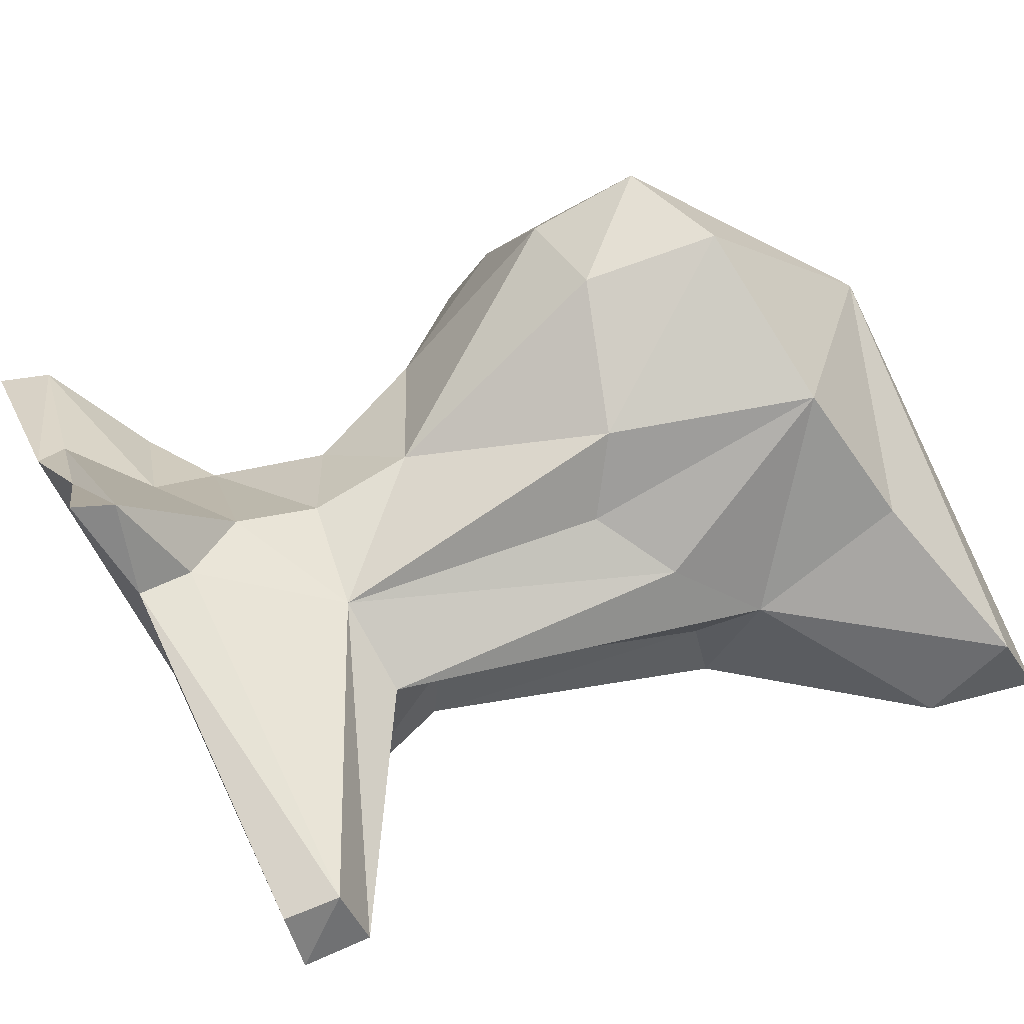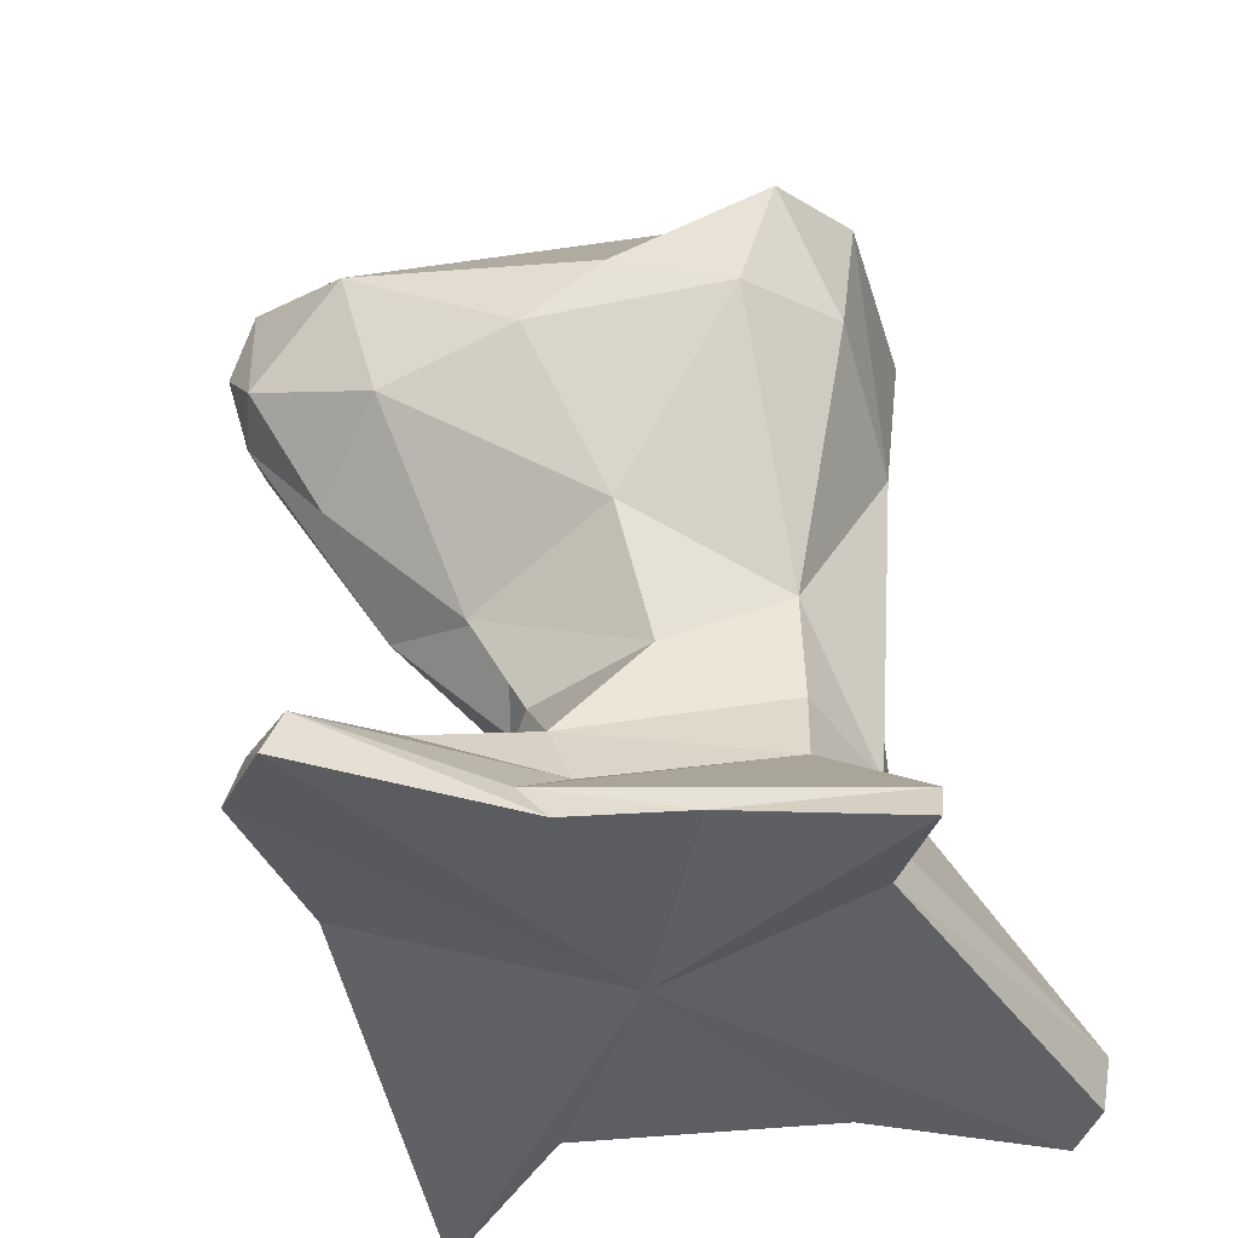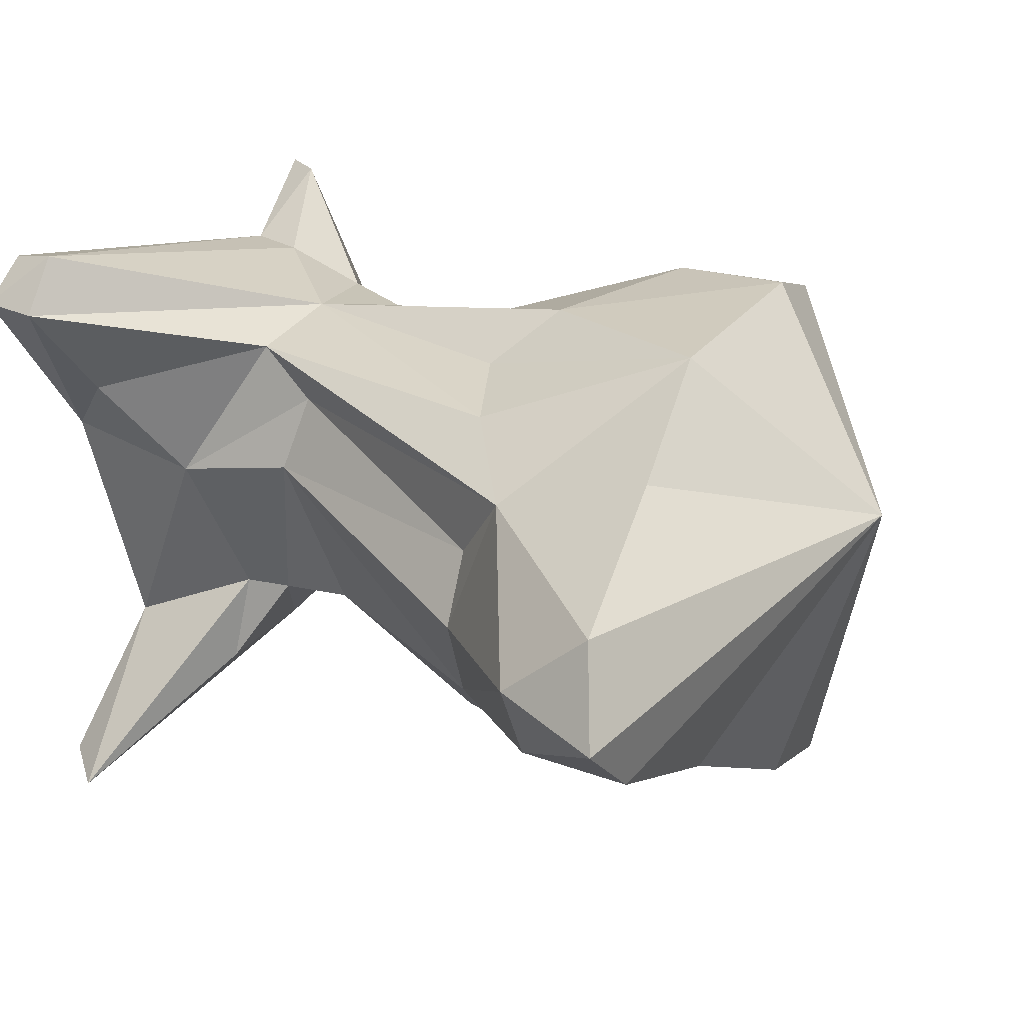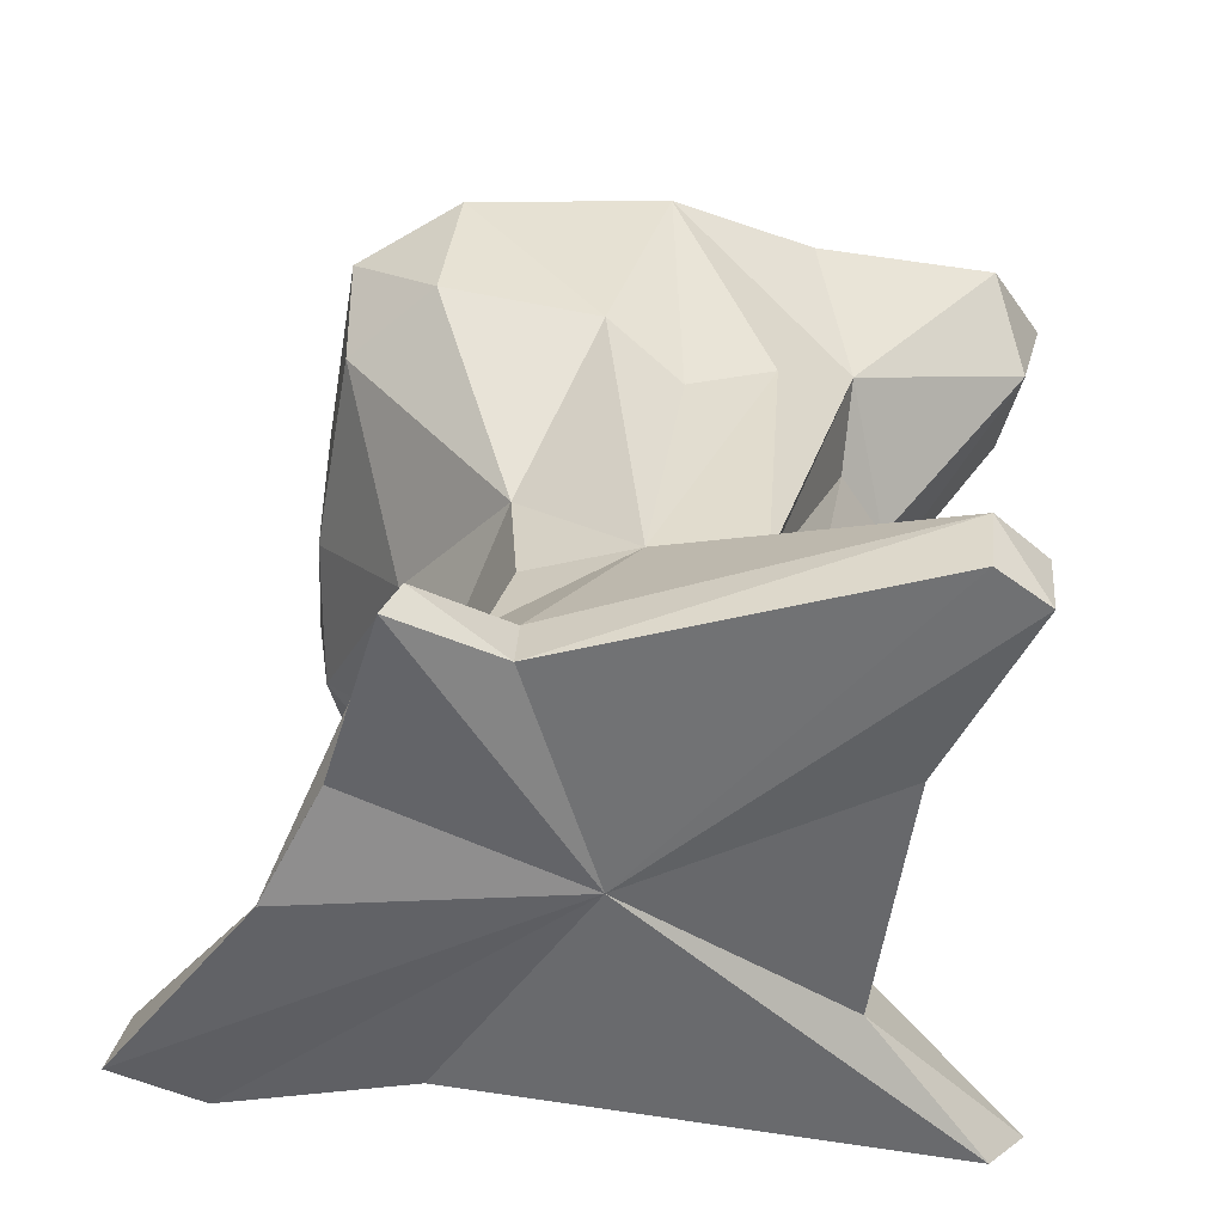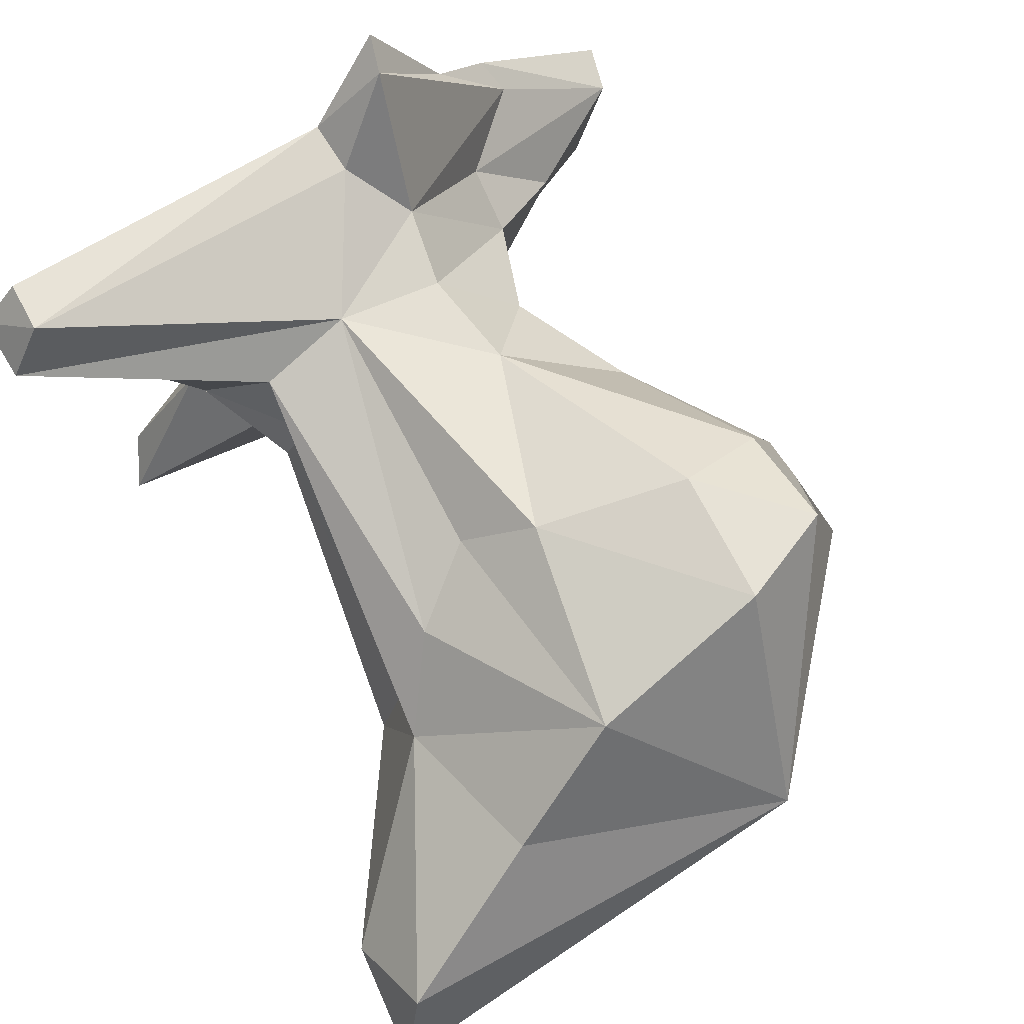
<metadata>
{"format":"obj","ext":"obj","renderer":"f3d","projection":"perspective","resolution":1024,"background":"white","views":[{"elev":74.0,"azim":62.4,"up":"+Z"},{"elev":-41.7,"azim":-63.0,"up":"+Y"},{"elev":18.7,"azim":127.7,"up":"+Z"},{"elev":-54.0,"azim":9.4,"up":"+Y"},{"elev":72.4,"azim":144.7,"up":"+Z"}]}
</metadata>
<code>
g default
v 0.1417 1.03 0.9726
v 0.7267 1.05 0.6317
v -0.1406 -0.3346 -0.2558
v -0.01289 -1.04 0.03749
v -1.121 1.104 0.1105
v -1.501 -1.064 -0.6607
v -0.2904 -0.5083 0.7845
v 1.237 -0.9298 -1.419
v 0.7531 -0.9908 -0.6851
v 0.3836 0.7132 -0.8619
v 0.3802 1.955 -0.8284
v -0.1617 2.471 0.257
v -0.3162 1.913 -1.112
v -0.7901 -0.7481 0.1753
v 0.7863 0.9992 -0.5866
v 0.2522 -0.2509 0.8269
v 0.7016 -0.09779 0.1824
v 1.518 -1.062 0.9546
v 1.063 -1.017 0.316
v -1.29 1.487 -0.5425
v -0.8115 -1.052 0.6421
v -1.147 -1.027 0.1601
v -0.6258 1.343 -1.259
v 0.6505 -0.2306 0.7126
v -0.7736 -0.9895 -0.7581
v -0.4704 1.247 1.077
v -0.1048 0.01825 -0.1538
v -1.031 1.362 0.4056
v 0.5177 0.08303 -0.444
v -0.131 -0.7723 0.9528
v -0.196 0.7203 -0.933
v -0.2269 0.253 0.7449
v -0.5253 -0.02184 0.3376
v -0.3088 -0.683 -0.6359
v -0.8599 1.209 0.8483
v -1.48 -0.869 -0.6031
v -1.13 1.671 -1.025
v -1.695 -0.9527 -0.3195
v 1.52 1.881 -0.3784
v 1.537 -0.7874 0.9425
v -0.486 -0.09701 -0.1754
v 1.615 2.257 0.2085
v 1.373 -0.8214 1.171
v -0.9313 0.7171 -0.7821
v 1.67 1.891 -0.07261
v 1.161 -0.7876 0.5388
v -0.6165 0.2835 -0.3542
v 0.909 2.02 0.5743
v -0.3042 0.5504 -0.3658
v 1.104 -1.125 -1.326
v 0.9009 1.098 0.1023
v -0.7345 0.4957 0.2838
v -1.781 -1.167 -0.3444
v 0.5691 1.269 -0.8449
v -0.386 1.812 1.108
v -1.143 -0.6706 -0.2457
v -0.8338 1.661 0.9887
v 0.5647 -0.5808 -0.8878
v -0.7547 -0.4795 0.05367
v 1.47 2.336 -0.4033
v 0.1012 -0.1887 -0.402
v 1.345 -1.051 1.138
v 0.9947 1.344 0.3759
v -0.4292 -0.9188 1.275
v 0.1184 -0.604 -0.7991
v 0.3957 1.871 0.9517
v 0.0582 0.3166 -0.5441
v 1.768 2.38 -0.1766
v 0.8343 -0.5891 0.1138
v -0.8751 1.26 -1.183
v 1.023 1.107 -0.2014
v -1.205 1.162 -0.9637
v 0.6117 -0.02195 0.4951
v -0.7676 1.824 -1.18
v -0.497 -1.086 1.291
v 0.3944 0.8433 0.7562
v -0.5287 -0.3419 -0.225
v -1.109 -1.156 0.2667
v 0.138 1.352 -1.056
v 0.5176 -0.5205 -0.5035
v -1.196 0.9315 -0.425
v -0.1974 -0.1791 0.7467
v 0.4499 -0.3328 -0.5131
v -1.084 1.422 -1.149
v -0.1388 -0.9969 0.9801
v 2.484 3.444 -3.384
v -3.238 0.9979 -1.093
v -3.138 1.257 0.9588
v 0.05346 1.057 1.301
v 3.169 2.393 2.503
v 2.069 0.3326 -1.588
v 2.586 5.492 -1.189
v -3.526 4.002 0.7724
v 0.02092 3.264 3.766
v -0.9492 0.5794 0.08163
v -1.872 4.903 2.775
v -1.755 0.8553 1.225
v 0.853 4.97 -3.098
v 1.852 5.813 1.426
v -1.849 2.041 -3.138
v 0.2319 0.6301 -3.42
v -0.3987 6.286 -1.204
v -0.0907 0.6345 3.001
v 3.87 2.839 0.7884
v -2.772 5.122 -1.204
v 2.085 1.063 0.8643
v -3.093 1.978 -1.29
v 3.2 3.554 -1.54
v -3.397 4.243 1.395
v -0.2205 3.315 -3.807
v -2.346 1.899 2.781
v 4.08 3.347 -0.4051
v -2.186 5.248 -1.906
v 3.412 0.7156 1.75
v 1.083 5.918 1.095
v 3.296 1.007 -0.6443
v -2.188 5.61 1.136
v -3.11 0.3586 -0.5442
v 1.347 5.735 2.031
v -0.6742 0.7868 1.516
v 1.311 1.291 -3.223
v 2.248 2.718 3.072
v 0.6193 1.041 -1.871
v 1.867 5.034 1.87
v -0.7806 0.8684 -1.827
v -2.402 3.942 2.409
v 3.835 3.133 -1.123
v -1.311 2.879 3.289
v -1.542 1.449 -2.769
v 3.525 2.684 -1.752
v -1.028 4.437 -2.937
v 1.186 1.325 3.435
v -3.414 4.128 -1.105
v -0.1763 4.394 -3.51
v 0.9752 0.654 -2.61
v -3.059 1.57 1.9
v -2.361 3.896 -2.815
v 2.972 5.31 0.988
v -1.433 0.6966 -0.3793
v -1.432 6.189 -0.6376
v 2.876 0.6055 -1.794
v -3.099 3.716 -2.097
v 0.6746 5.265 3.069
v 2.476 5.528 0.044
v -0.2356 1.254 3.682
v -3.985 2.584 0.05946
v 0.5491 6.088 -1.71
v 2.928 0.9568 2.261
v -3.689 0.9389 0.055
v -0.04118 5.225 -2.937
v 2.241 1.344 2.842
v -0.06531 5.949 1.958
v -0.1626 6 -1.94
v 1.631 2.018 2.887
v 1.088 5.039 -2.406
v -1.709 1.353 -2.01
v 3.323 0.542 0.7544
v 2.603 2.716 -3.286
v 2.354 5.043 2.064
v -2.278 4.929 -1.577
v 0.9487 4.242 -3.142
v 0.7687 2.344 3.962
v 0.618 2.955 -3.463
v -2.657 0.4423 0.5386
v 3.875 1.635 0.429
v -3.343 0.9417 0.8344
v 1.739 6.131 -0.5966
v 1.638 0.8458 -0.3717
v -0.1082 5.43 2.488
v -1.131 2.657 -3.614
v -2.35 1.854 2.361
v 2.168 5.376 -1.335
v 3.462 3.556 2.002
v -1.312 3.5 -3.159
v 3.328 3.467 -2.012
v -3.692 4.188 -0.1425
v 0.4739 0.7797 2.3
v 1.612 5.451 -2.303
v 3.336 1.961 -0.9739
v 1.02 6.026 -1.678
v -3.162 0.3296 0.1609
v 3.543 3.954 -1.407
v 1.931 4.578 2.775
v -3.673 2.584 1.503
v 3.203 4.83 0.1518
v 2.162 0.9419 -2.745
v -1.745 4.014 3.255
v 3.626 2.684 1.527
v -1.055 1.327 3.352
v 3.352 2.43 1.166
v 1.364 0.9702 -0.8976
v -0.8043 2.359 3.443
v -3.291 2.975 2.069
v -0.4395 0.4132 -2.949
v -3.396 2.007 1.051
v 2.553 0.8352 -0.1469
v 2.62 4.972 -1.993
v -2.691 5.398 0.3993
v 1.794 2.93 -3.466
v -2.753 1.478 -1.972
v 1.589 1.534 -2.979
v 0.4089 6.436 -0.5969
v -0.7419 4.293 3.243
v 1.97 1.789 -3.154
v -3.32 3.963 0.29
v -1.46 4.626 -3.043
v 1.371 4.709 -3.081
v -2.544 2.879 2.675
v -2.376 0.3561 0.08484
v 3.752 3.551 1.056
v -2.837 4.539 1.872
v 1.701 1.554 3.232
v -0.4187 6.449 0.3707
v 0.3194 0.6638 -1.087
v -1.081 3.198 3.601
v 1.701 0.9284 2.901
v -0.2711 5.212 -2.546
v 0.478 0.9657 0.4263
v 1.607 6.021 -1.359
v -0.7859 0.5747 0.6575
v 0.3073 6.258 1.317
v 0.4395 3.966 -3.651
v -0.5322 0.6782 3.222
v -1.518 6.11 -0.07415
v 2.554 3.668 2.797
v -3.705 1.61 -0.5517
v -2.446 5.417 0.03039
v -1.282 1.416 -3.189
v 3.697 4.431 -0.087
v -2.52 5.555 -0.3824
v -1.402 5.405 -2.375
v 3.787 2.13 -0.7935
v -2.268 3.702 3.092
v -2.552 2.84 -2.839
v 1.931 2.26 2.769
v -3.913 2.671 0.6253
v -1.769 3.475 -3.328
v 1.783 3.379 3.293
v 0.5526 2.709 -3.787
v -2.371 1.177 1.807
v -1.426 5.864 1.304
v 2.112 3.855 2.586
v -3.456 1.756 1.568
v 0.1194 0.85 3.485
v -1.233 5.3 2.672
v 3.487 4.549 1.236
v 2.046 1.033 1.452
v 0.7047 6.367 0.5678
v 1.306 0.8346 -2.809
v 3.619 3.156 0.7565
v 1.921 5.772 0.6895
v 3.049 1.035 -2.06
v 1.952 6.026 0.4272
v 3.615 2.001 1.122
v -3.677 1.452 0.8326
v 0.6317 4.148 3.724
v 3.04 0.8781 1.921
v 2.267 0.46 -2.321
v 1.213 3.221 3.877
v -1.515 0.8919 -1.112
v 3.112 1.689 2.096
v -3.683 3.139 -0.8763
v -1.067 4.717 3.111
v 3.507 4.647 -0.6983
v -3.292 2.752 -1.889
v 2.973 5.331 -0.2398
v -1.874 2.827 3.283
v 1.24 3.895 -3.515
v 2.71 5.601 0.2796
v 3.599 0.791 0.5795
v -3.252 0.9823 -0.7272
v -1.017 3.716 -3.578
v -2.144 5.188 1.619
v 2.655 0.8491 -0.6253
v 1.313 5.545 -1.659
v -2.184 0.8098 -1.145
v 3.285 5.048 0.4751
v -1.63 6.128 0.3966
v -1.321 5.927 -1.606
v -2.808 2.098 -2.363
v 0.7826 3.141 4.026
v 3.481 1.898 -1.436
v -1.115 1.023 -2.264
v -2.393 2.434 3.016
v -1.332 2.548 -3.175
v 1.184 4.819 3.376
v 1.094 6.376 -0.1807
v -1.902 1.566 -2.819
v -0.4637 4.174 3.488
v 0.8639 6.37 -0.6729
v -0.6351 0.5111 -0.712
v 1.097 5.525 2.736
v -2.809 4.135 -1.68
v 2.014 5.874 0.9788
v -2.221 0.8156 1.229
v -1.155 6.04 -1.163
v 3.466 1.273 1.706
v -3.001 4.938 1.141
v 2.881 4.399 -1.583
v -0.5817 5.493 -2.6
v 2.685 1.817 2.603
v 2.925 3.22 -3.005
v 1.66 0.8932 -1.129
v 3.165 4.735 -1.374
v 2.965 2.568 -2.962
v 2.575 0.5296 -1.243
v -1.776 0.8741 1.84
v 0.5362 3.884 -3.441
v 3.008 0.9105 -0.8404
v 0.6177 0.9526 -2.324
v -0.1959 2.414 -3.778
v 1.537 2.4 3.488
v -0.7099 6.167 1.326
v -0.7741 4.548 -3.32
v -0.3738 2.232 3.659
v -0.5983 1.418 -3.502
v 2.955 1.892 -2.544
v -2.189 4.592 -2.58
v -0.9275 1.853 3.546
v 1.212 2.959 -3.661
v 3.068 1.55 1.678
v 0.3962 6.276 -1.237
v -1.68 0.9484 -1.515
v 3.894 3.569 0.3959
v 3.133 0.9536 -1.194
v 3.137 4.051 -2.043
v 3.559 4.089 0.3335
v -3.207 1.998 -1.72
v 1.12 6.307 0.4142
v 0.7808 3.484 -3.465
v 3.686 4.14 0.6922
v 2.299 3.933 -3.341
v 0.1295 0.7751 0.1147
v 1.833 1.357 2.692
v -1.872 0.6586 0.02356
v -1.253 3.514 3.303
v 1.928 0.8755 2.515
v 0.5727 0.6639 -0.5302
v -0.4336 5.423 2.612
v -2.58 1.687 2.036
v -0.7016 0.7649 -2.313
v 1.18 5.868 -1.376
v -2.411 0.6365 0.8047
v 1.775 5.124 2.48
v 1.582 5.891 -0.8804
v 1.093 5.644 -2.313
v -2.247 5.647 -0.9456
v 3.866 4.034 -0.6691
v -0.541 1.62 3.43
v 0.01019 6.512 -0.07197
v 1.07 1.877 -3.507
v 3.406 2.763 -1.269
v 0.8238 0.956 3.261
v -3.77 3.737 -0.4097
v -2.717 2.948 2.187
v -3.309 4.619 0.5327
v -2.024 1.239 -1.878
v -1.045 5.791 2.057
v 0.1205 4.12 3.559
v -3.849 1.669 0.477
v -3.39 2.553 -1.201
v 1.029 2.043 3.873
v -0.3457 4.968 2.923
v -3.108 3.209 -1.574
v -3.453 2.699 0.9164
v 1.138 2.251 -3.18
v 2.762 0.9497 1.17
v -1.52 5.521 2.276
v 1.923 3.317 2.734
v -2.696 4.543 -2.024
v -0.8958 0.6789 3.03
v 1.762 3.039 2.945
v -2.954 0.6489 -1.069
v -3.242 2.174 2.039
v -2.472 3.734 2.85
v -3.139 1.31 1.521
v -0.2075 0.5441 -3.336
v -1.969 0.918 -0.6193
v -0.6337 0.4837 2.484
v 0.1095 0.4465 -2.977
v 0.1915 5.657 -2.466
v 1.08 3.893 3.827
v 2.535 4.449 2.433
v 2.381 5.811 -0.1387
v 1.534 3.842 3.512
v -3.191 4.852 -0.3489
v 2.232 0.9348 2.619
v -3.04 4.629 0.1492
v 2.217 1.033 2.032
v 1.677 0.3432 -2.038
v -1.775 2.672 -3.319
v 1.239 1.025 0.5079
v 0.5134 6.313 0.9151
v 1.596 2.268 -3.413
v 0.008208 4.816 3.174
v 2.297 4.918 -2.397
v 1.272 1.779 -3.031
v 3.328 4.111 1.89
v 2.604 3.931 -2.985
v -1.104 0.7661 1.568
v 3.144 4.784 1.533
v -2.552 2.996 2.286
v -1.233 0.6133 0.983
v 4.052 2.158 -0.181
v -2.444 4.187 2.109
v -2.287 1.833 -2.75
v 4.063 2.334 0.1745
v -1.96 5.19 1.866
v 2.35 0.3477 -1.944
g Arbre_3:Arbre3:Group9388 Arbre_3:group group
f 11 79 13
f 70 49 47
f 63 73 51
f 1 16 76
f 5 52 35
f 12 48 42
f 8 25 65
f 32 16 1
f 38 22 14
f 77 3 56
f 80 9 8
f 50 4 25
f 9 4 50
f 7 30 16
f 10 31 23
f 15 17 29
f 48 63 42
f 63 71 45
f 12 20 28
f 12 11 13
f 12 74 37
f 70 47 44
f 14 22 7
f 81 47 52
f 15 29 10
f 39 15 54
f 16 30 43
f 51 73 17
f 73 69 17
f 17 69 80
f 18 4 19
f 24 40 46
f 19 4 9
f 69 9 80
f 20 5 28
f 84 72 37
f 22 64 7
f 85 4 62
f 53 4 78
f 78 4 21
f 13 79 23
f 74 84 37
f 16 40 24
f 16 24 2
f 25 4 6
f 3 36 56
f 26 32 1
f 12 55 66
f 27 3 77
f 31 49 70
f 35 32 26
f 12 57 55
f 3 34 36
f 67 61 27
f 7 64 30
f 75 4 85
f 29 67 10
f 29 61 67
f 82 16 32
f 33 59 82
f 33 82 32
f 52 32 35
f 17 83 29
f 29 83 61
f 28 5 35
f 12 28 57
f 34 25 36
f 25 6 36
f 12 37 20
f 37 72 20
f 38 53 78
f 36 53 38
f 12 60 11
f 60 79 11
f 16 43 40
f 40 18 19
f 41 59 33
f 77 56 59
f 12 42 68
f 45 15 39
f 43 18 40
f 43 85 62
f 44 47 81
f 20 72 81
f 42 45 68
f 42 63 45
f 40 19 46
f 69 19 9
f 49 41 47
f 47 41 33
f 1 76 66
f 55 1 66
f 49 27 41
f 67 27 49
f 8 50 25
f 8 9 50
f 45 71 15
f 71 17 15
f 52 33 32
f 47 33 52
f 36 6 53
f 6 4 53
f 15 10 54
f 79 10 23
f 57 26 55
f 55 26 1
f 56 38 14
f 56 36 38
f 57 35 26
f 28 35 57
f 58 8 65
f 83 65 61
f 59 14 7
f 59 56 14
f 39 54 60
f 68 45 39
f 61 34 3
f 61 3 27
f 43 62 18
f 62 4 18
f 66 2 63
f 2 24 63
f 22 21 64
f 21 4 75
f 61 65 34
f 34 65 25
f 66 63 48
f 12 66 48
f 31 67 49
f 10 67 31
f 68 39 60
f 12 68 60
f 24 46 69
f 69 46 19
f 23 31 70
f 74 23 84
f 63 51 71
f 51 17 71
f 70 44 72
f 72 44 81
f 63 24 73
f 73 24 69
f 12 13 74
f 13 23 74
f 64 75 85
f 64 21 75
f 76 16 2
f 66 76 2
f 41 77 59
f 27 77 41
f 38 78 22
f 22 78 21
f 60 54 79
f 54 10 79
f 17 80 83
f 80 8 58
f 81 52 5
f 20 81 5
f 59 7 82
f 82 7 16
f 83 80 58
f 83 58 65
f 23 70 84
f 84 70 72
f 64 85 30
f 30 85 43

</code>
